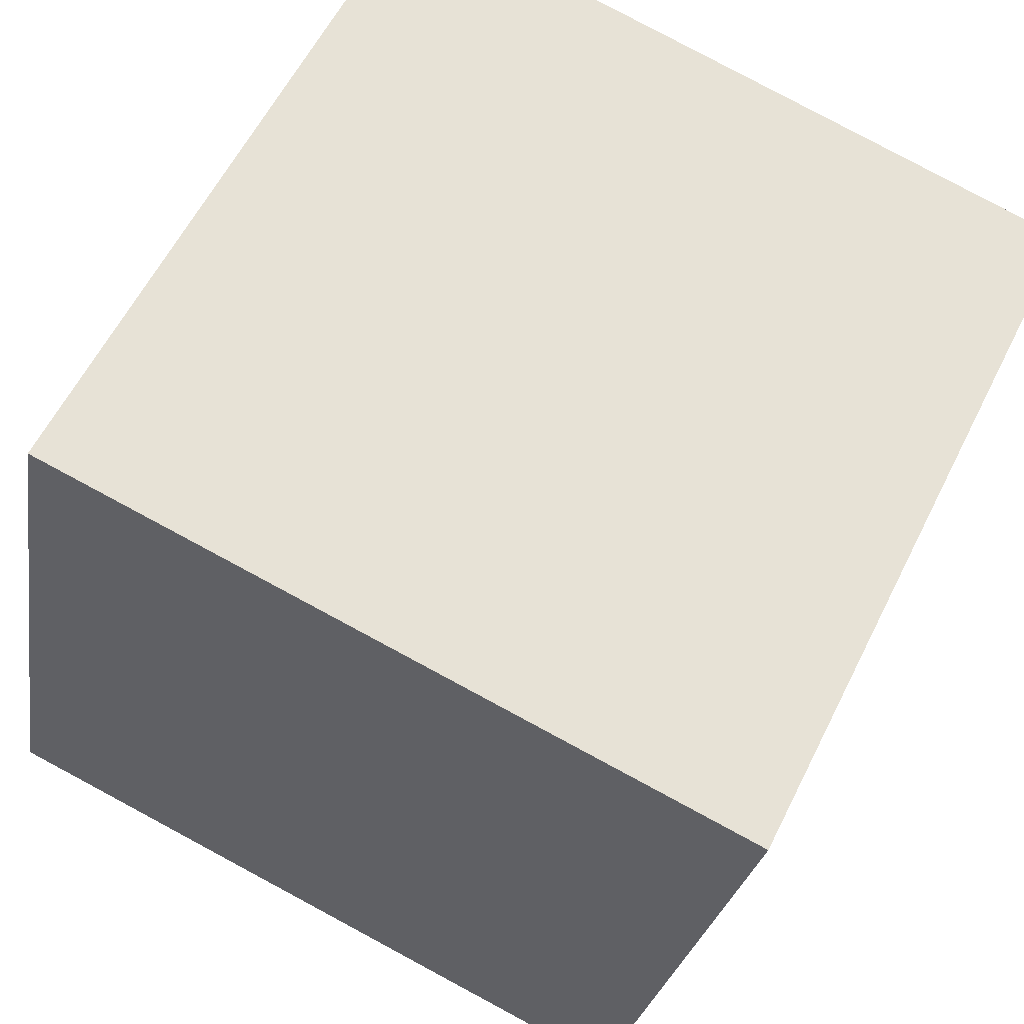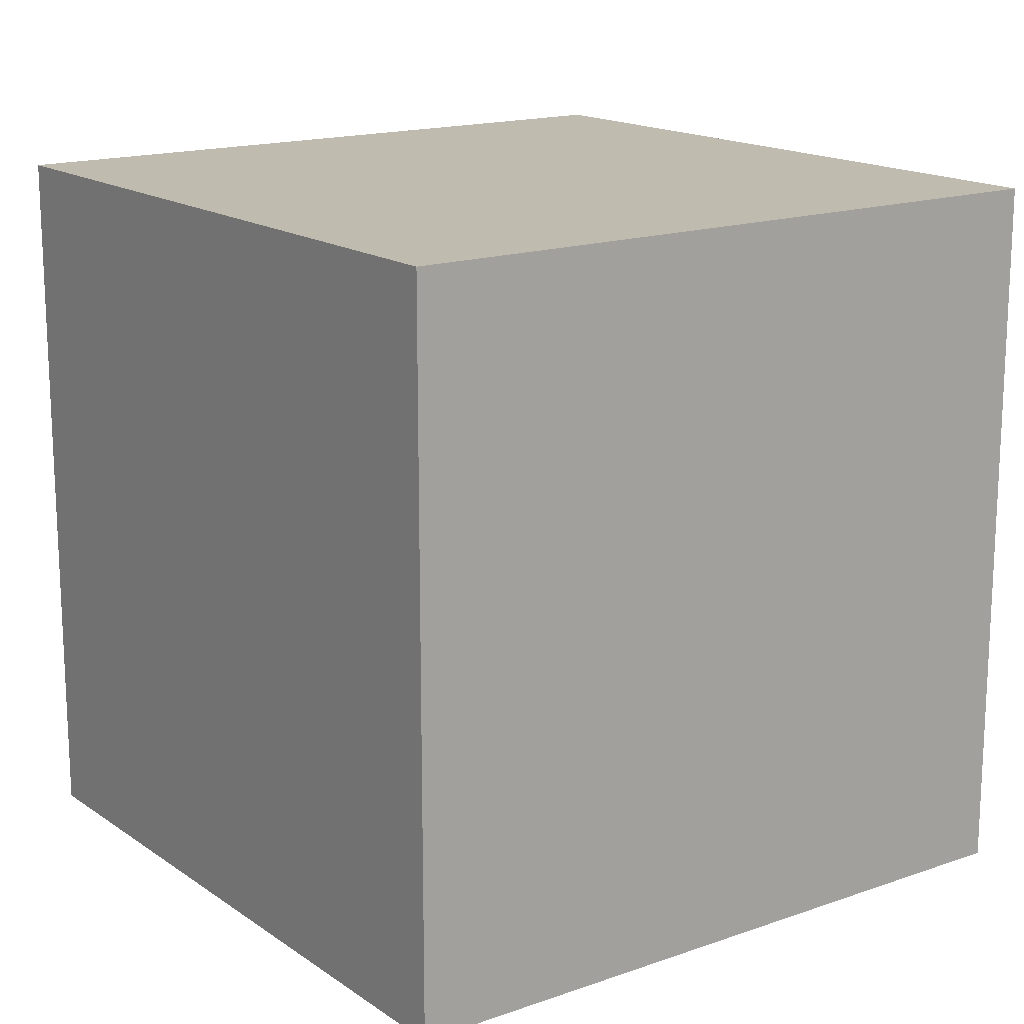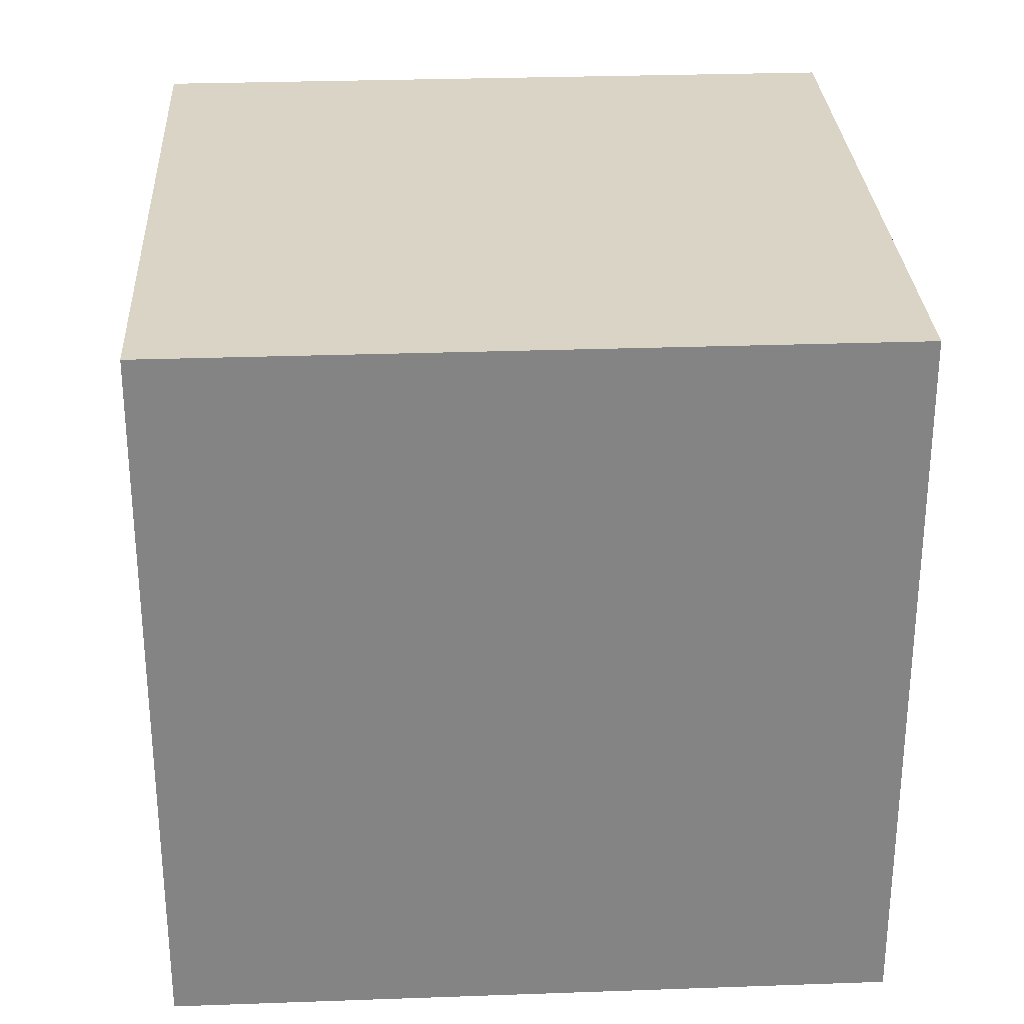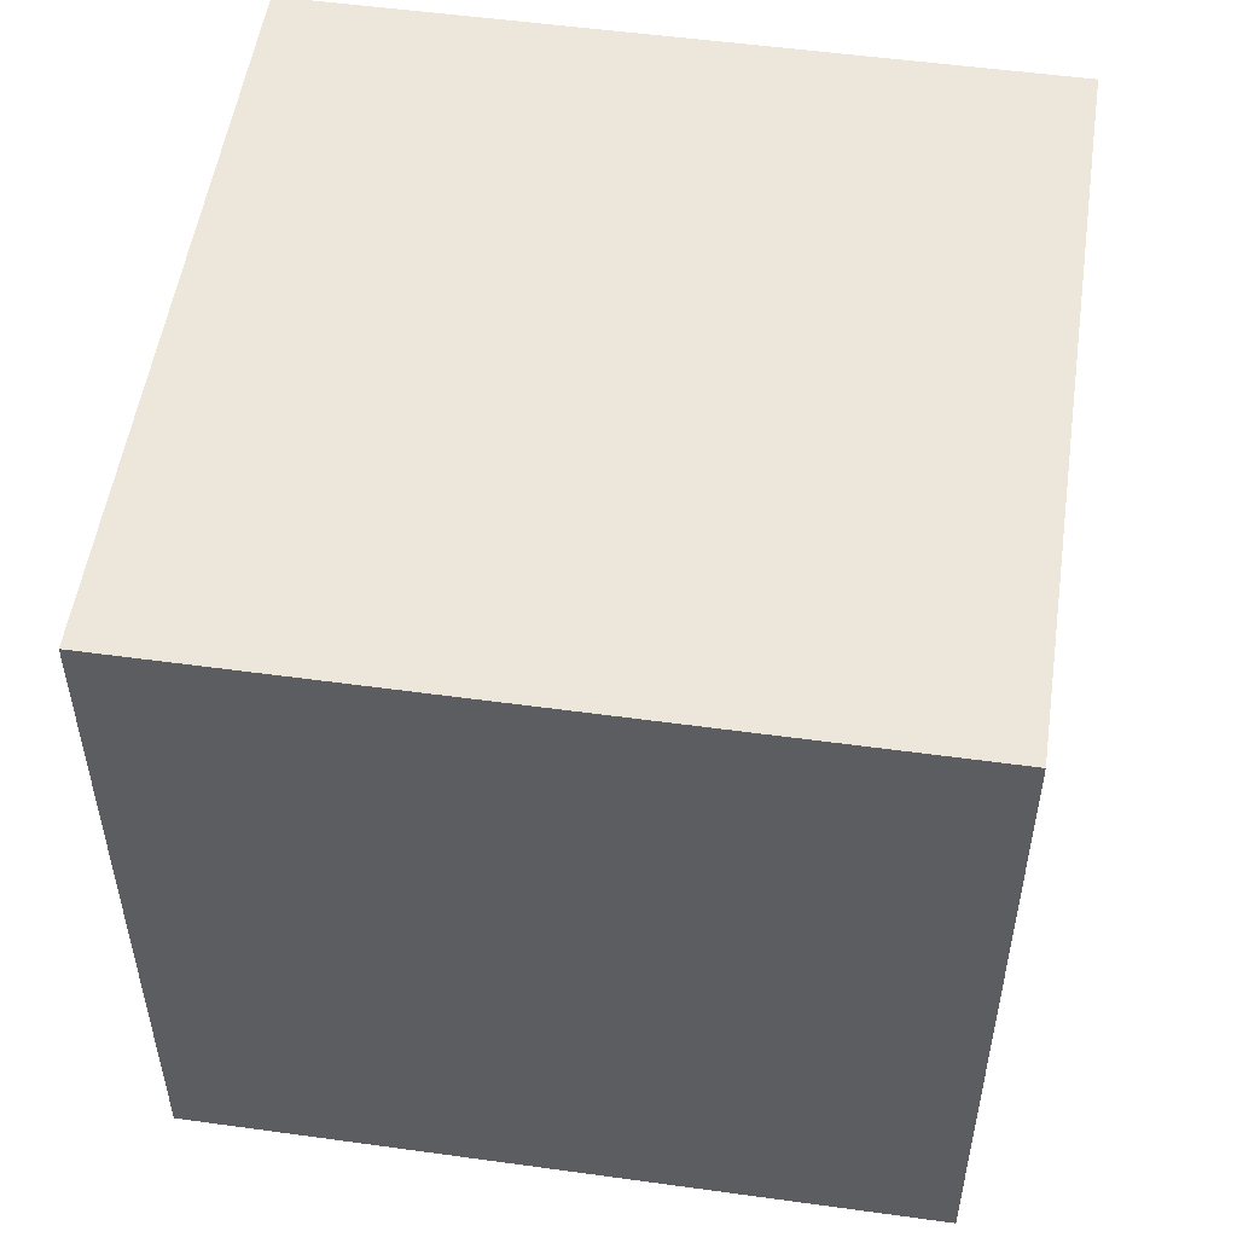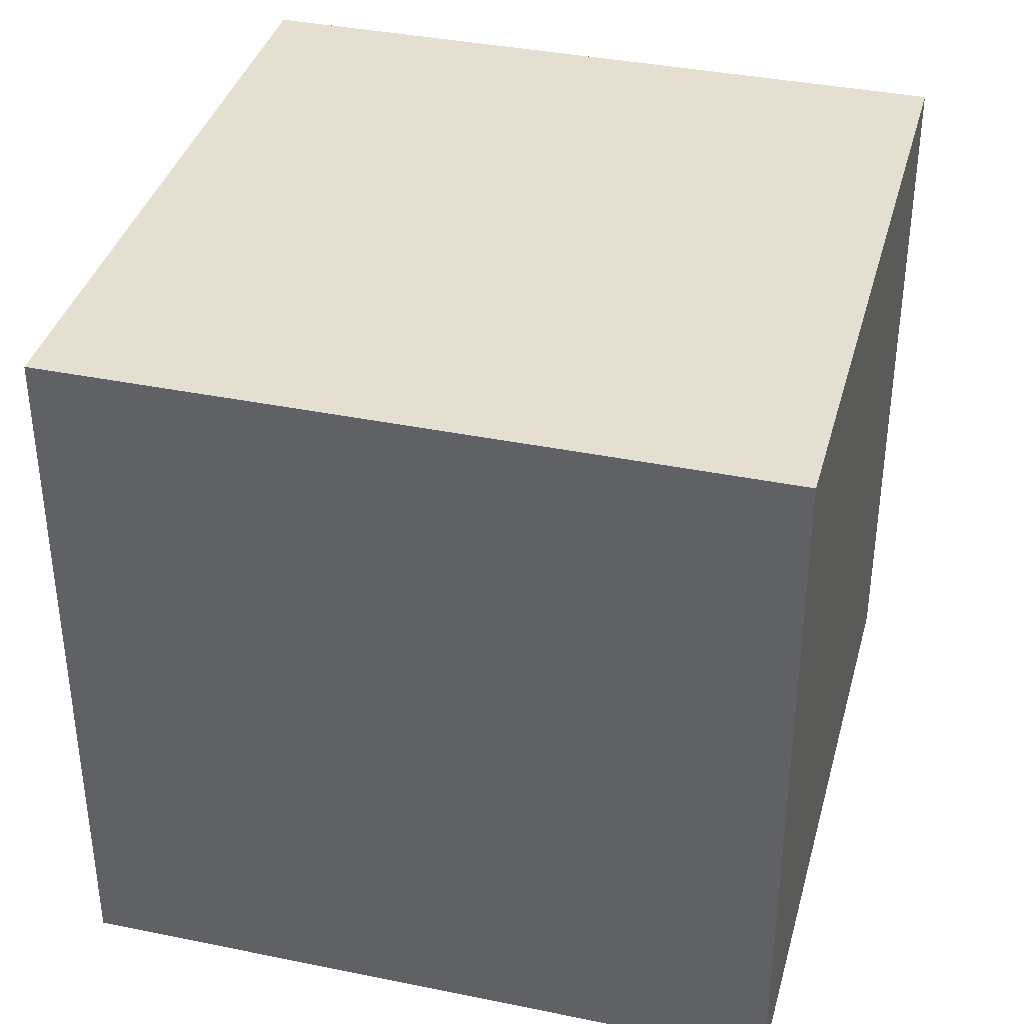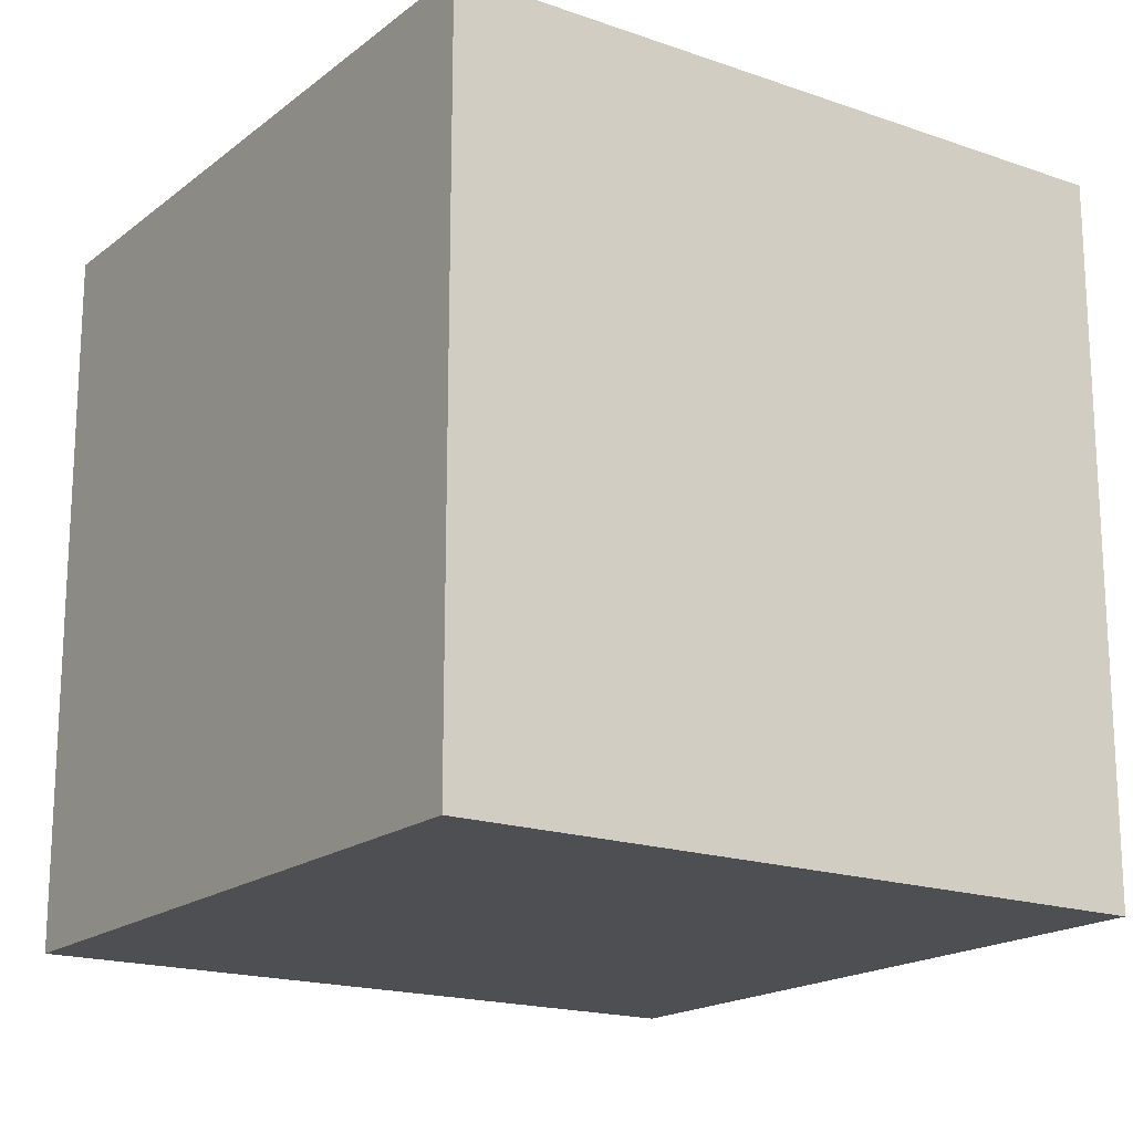
<metadata>
{"format":"obj","ext":"obj","renderer":"f3d","projection":"perspective","resolution":1024,"background":"white","views":[{"elev":58.8,"azim":-153.7,"up":"+Y"},{"elev":16.2,"azim":64.5,"up":"+Z"},{"elev":28.9,"azim":97.4,"up":"+Z"},{"elev":52.6,"azim":108.9,"up":"+Z"},{"elev":37.3,"azim":115.2,"up":"+Z"},{"elev":-18.0,"azim":156.1,"up":"+Z"}]}
</metadata>
<code>
v 0.753 0.3496 -0.3867
v 0.753 0.3496 0.01325
v 0.3596 0.277 0.01325
v 0.753 0.3496 -0.3867
v 0.3596 0.277 0.01325
v 0.3596 0.277 -0.3867
v 0.6804 0.743 -0.3867
v 0.287 0.6704 -0.3867
v 0.287 0.6704 0.01325
v 0.6804 0.743 -0.3867
v 0.287 0.6704 0.01325
v 0.6804 0.743 0.01325
v 0.753 0.3496 -0.3867
v 0.6804 0.743 -0.3867
v 0.6804 0.743 0.01325
v 0.753 0.3496 -0.3867
v 0.6804 0.743 0.01325
v 0.753 0.3496 0.01325
v 0.753 0.3496 0.01325
v 0.6804 0.743 0.01325
v 0.287 0.6704 0.01325
v 0.753 0.3496 0.01325
v 0.287 0.6704 0.01325
v 0.3596 0.277 0.01325
v 0.3596 0.277 0.01325
v 0.287 0.6704 0.01325
v 0.287 0.6704 -0.3867
v 0.3596 0.277 0.01325
v 0.287 0.6704 -0.3867
v 0.3596 0.277 -0.3867
v 0.6804 0.743 -0.3867
v 0.753 0.3496 -0.3867
v 0.3596 0.277 -0.3867
v 0.6804 0.743 -0.3867
v 0.3596 0.277 -0.3867
v 0.287 0.6704 -0.3867
f 1 2 3
f 4 5 6
f 7 8 9
f 10 11 12
f 13 14 15
f 16 17 18
f 19 20 21
f 22 23 24
f 25 26 27
f 28 29 30
f 31 32 33
f 34 35 36

</code>
